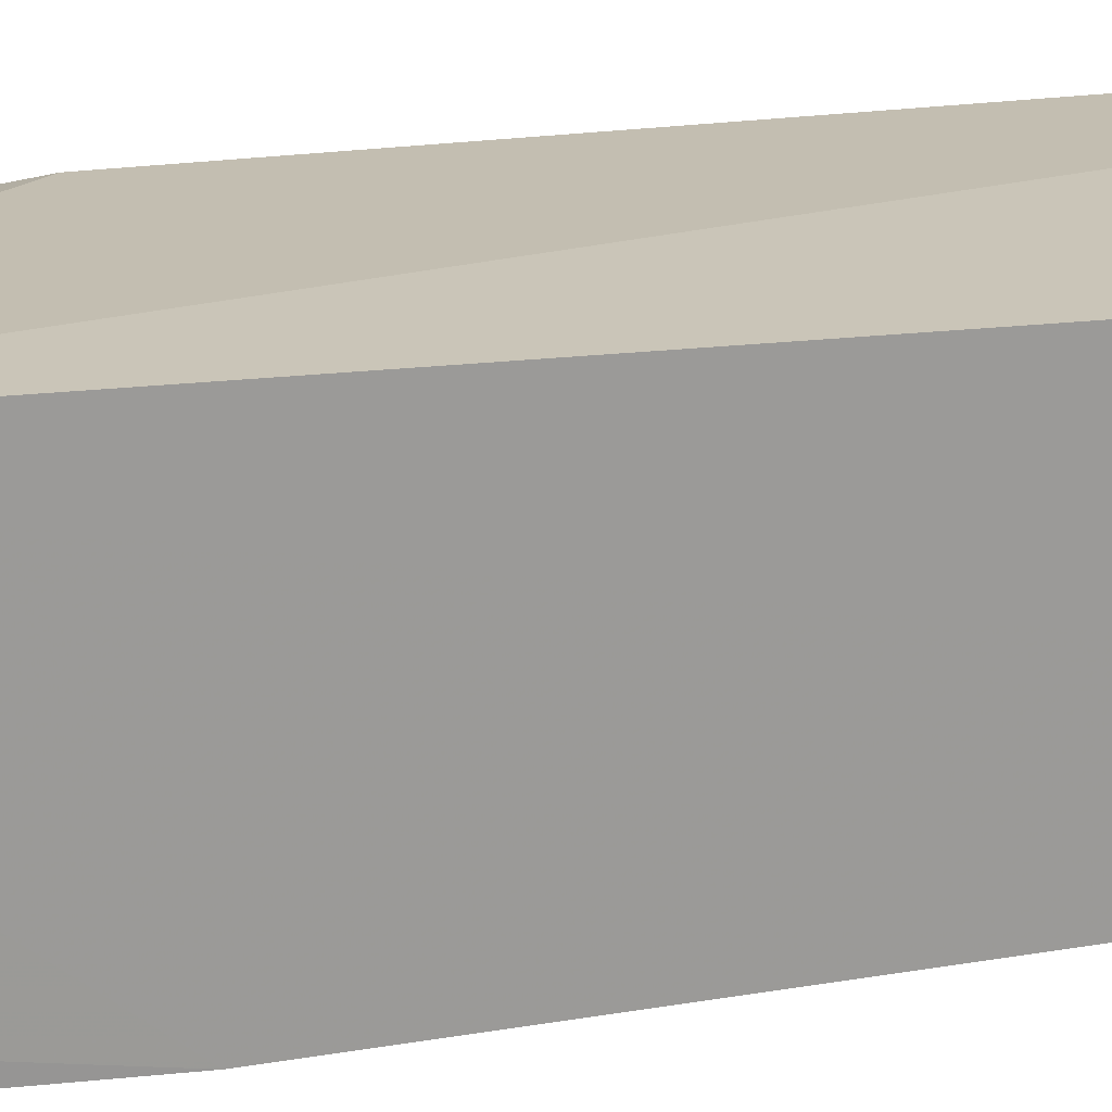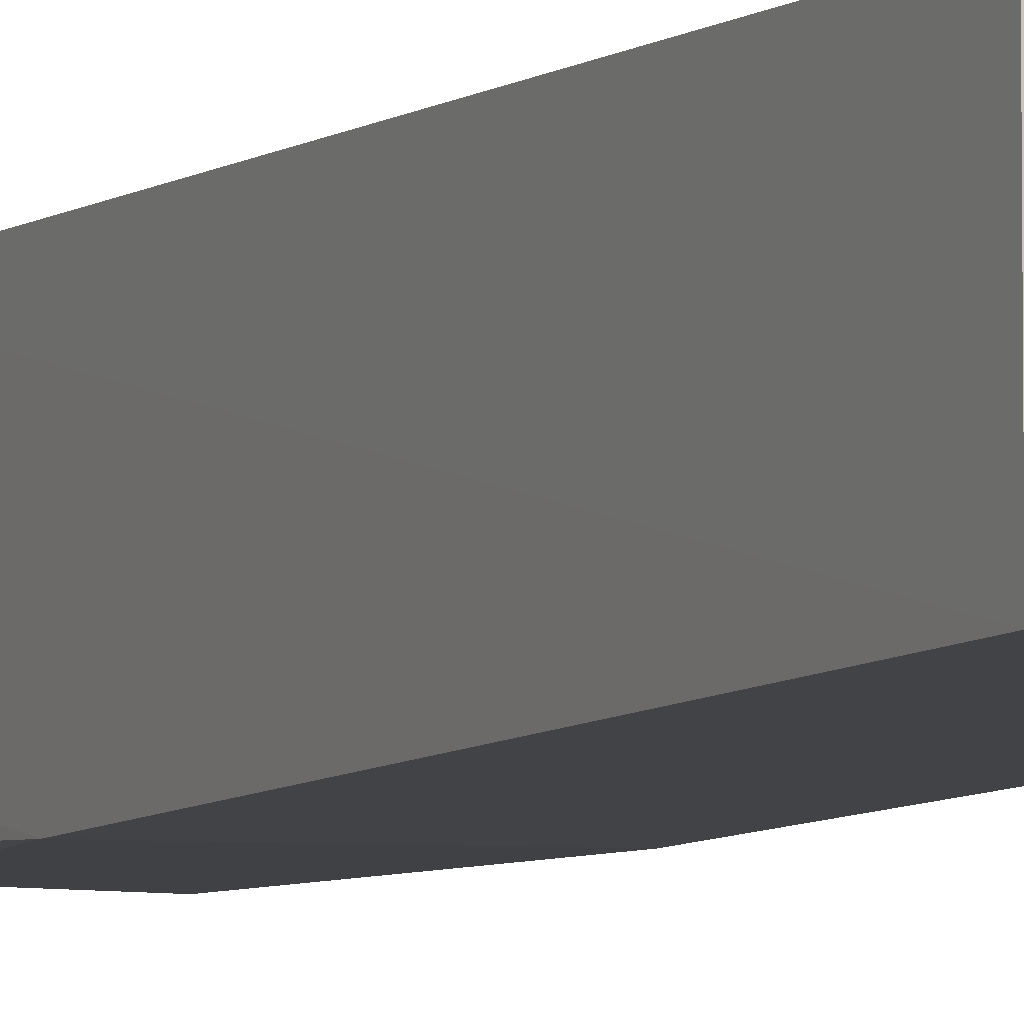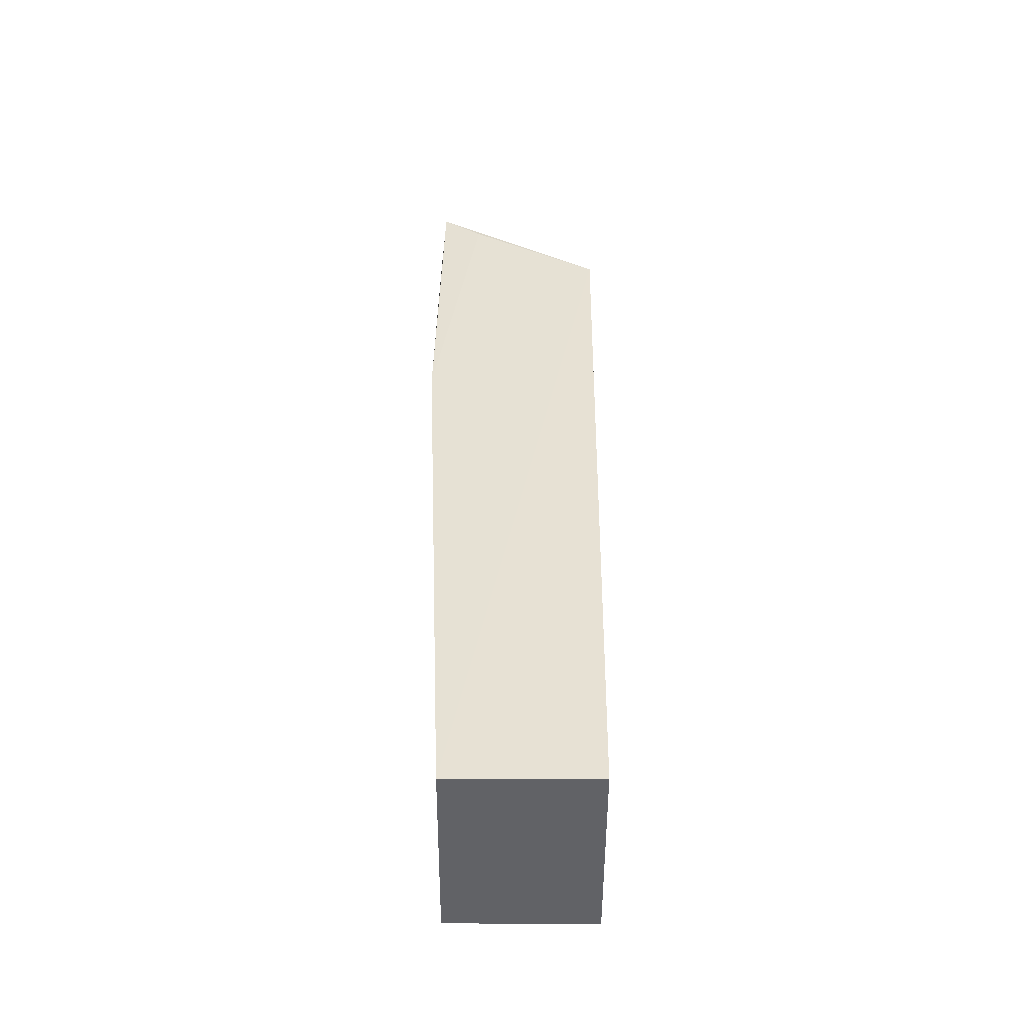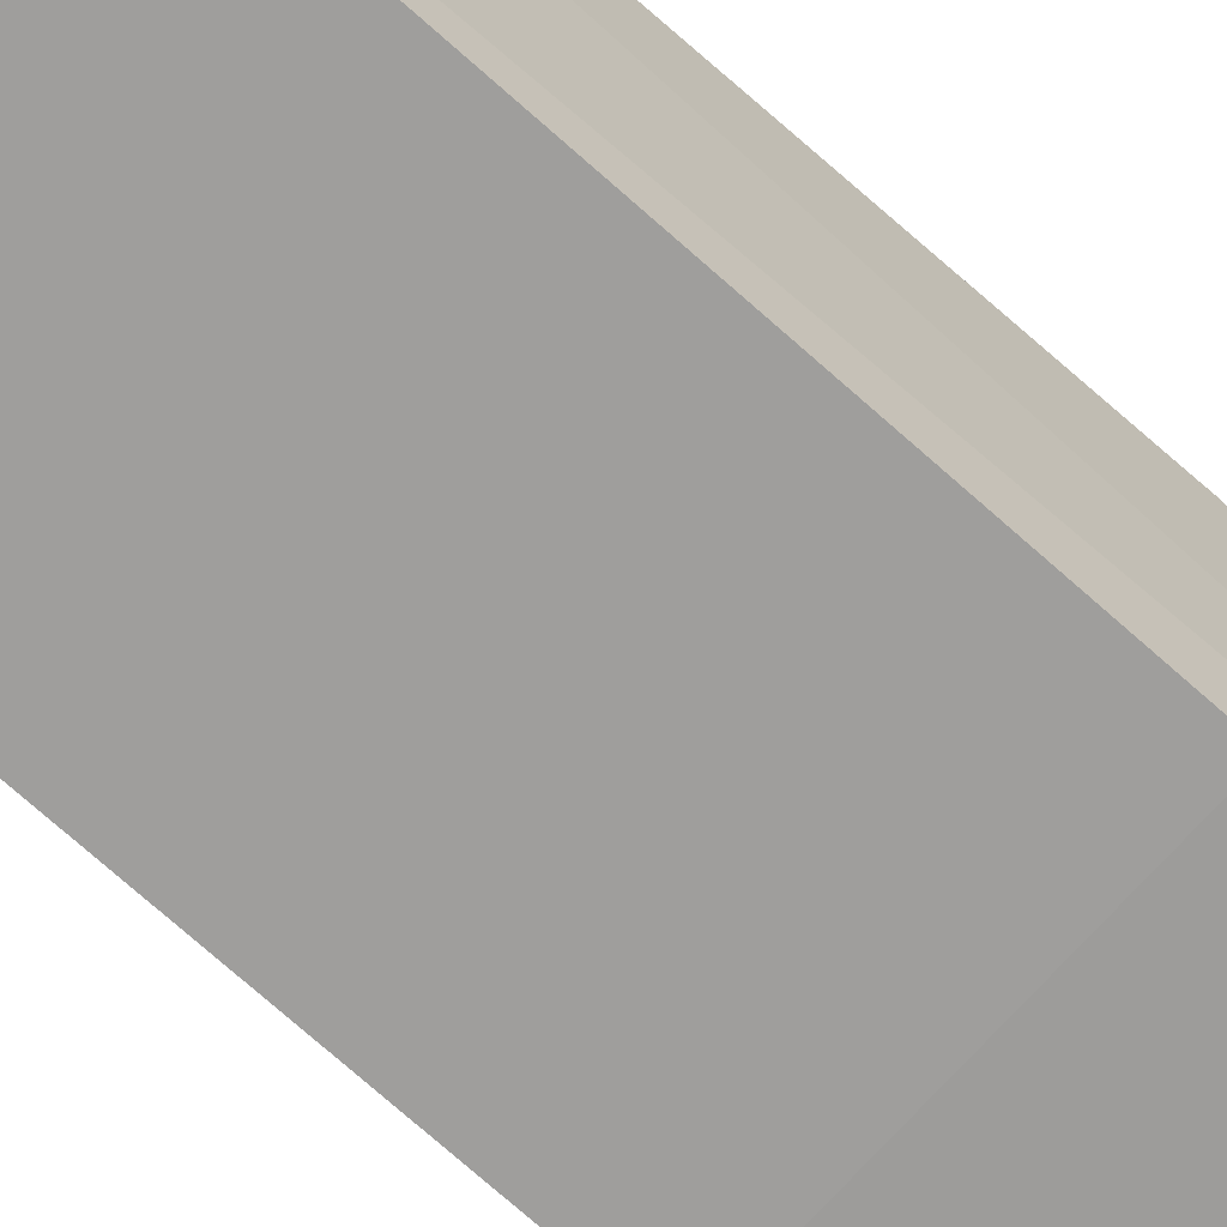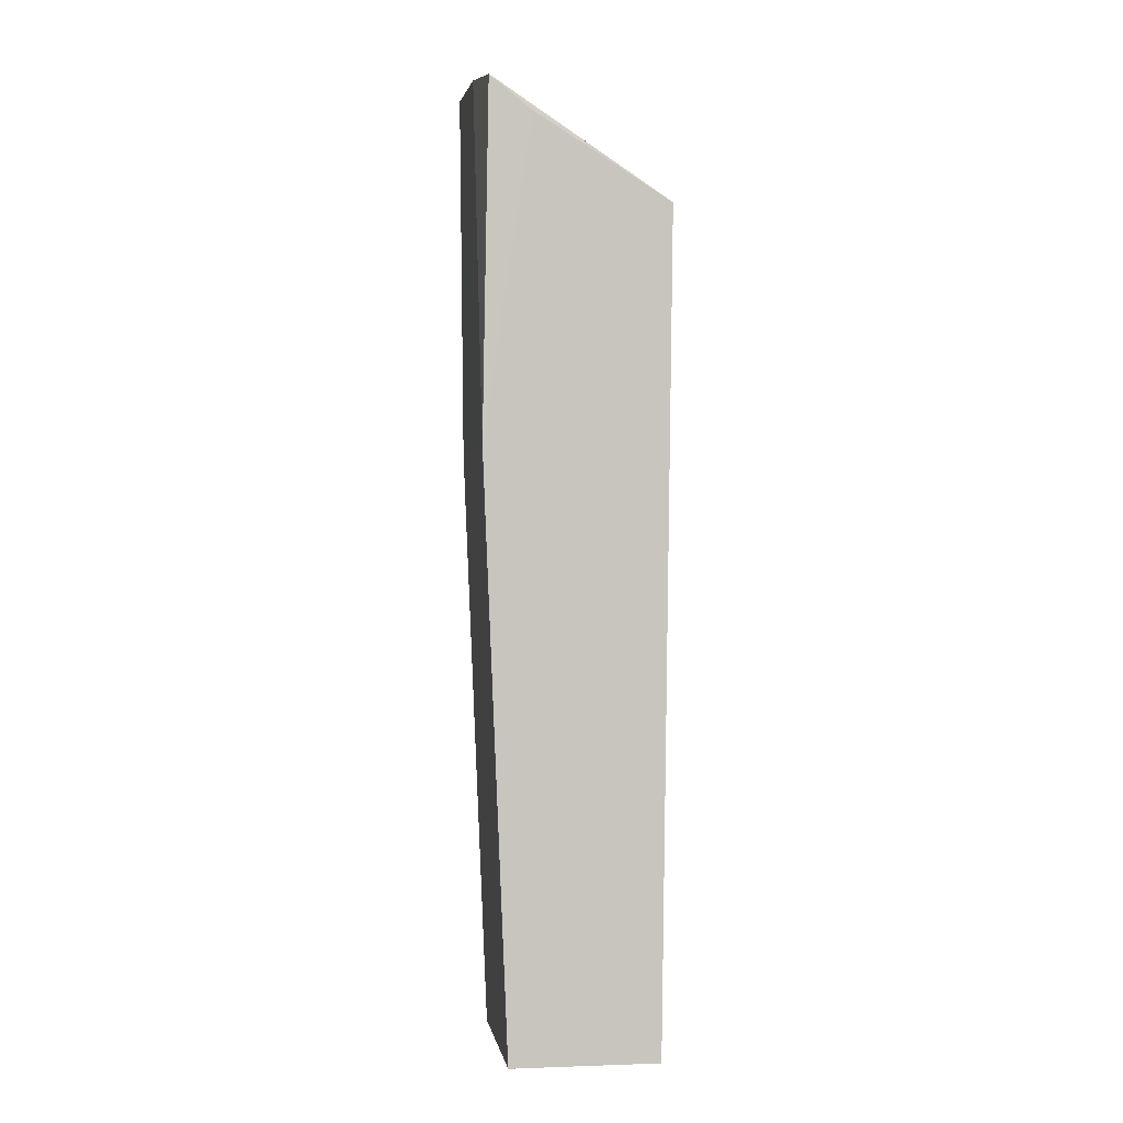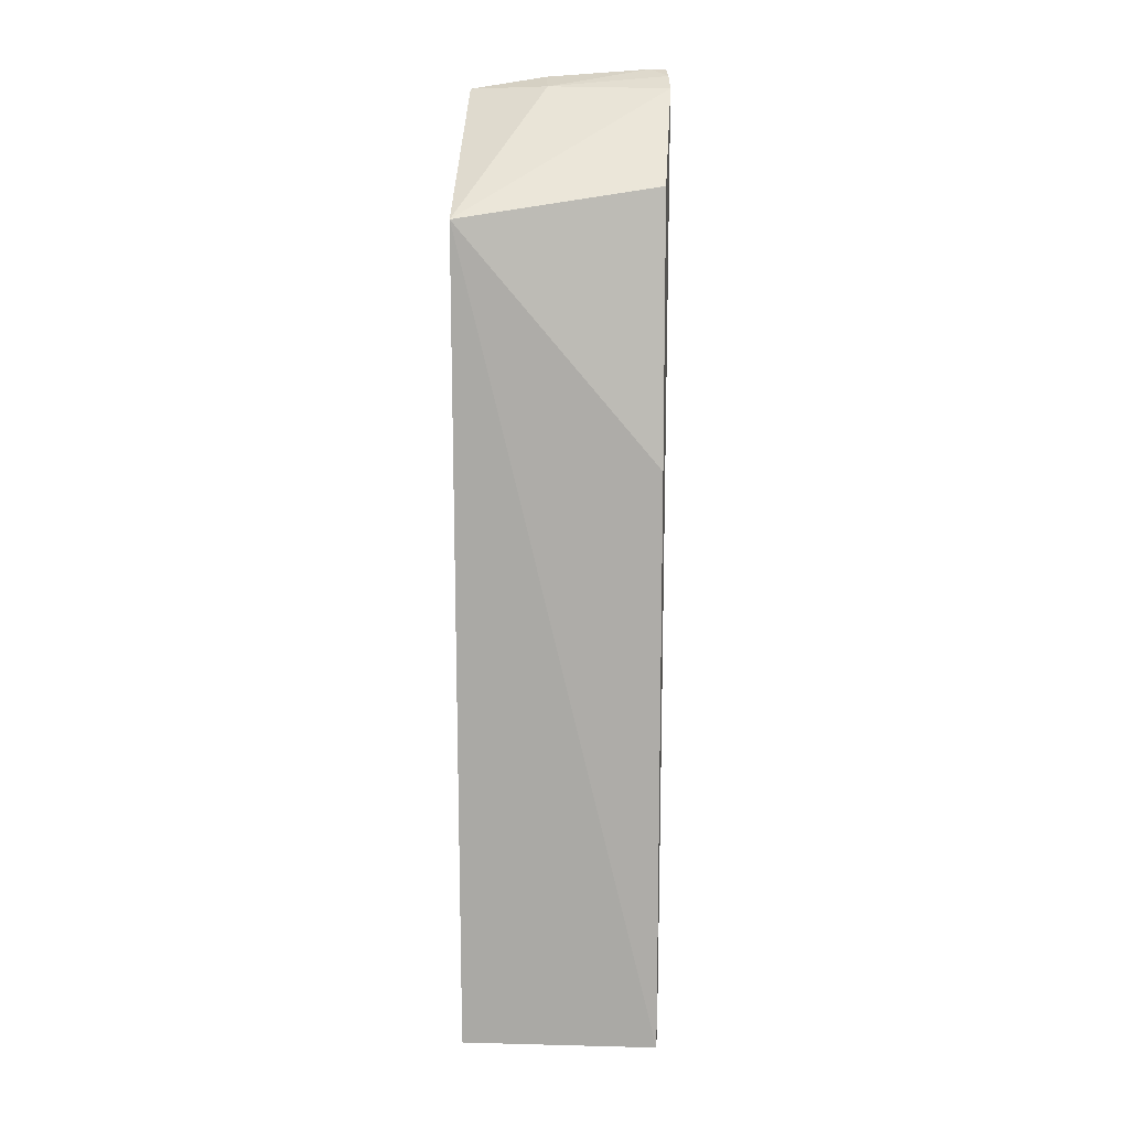
<metadata>
{"format":"obj","ext":"obj","renderer":"f3d","projection":"perspective","resolution":1024,"background":"white","views":[{"elev":20.5,"azim":-104.2,"up":"+Z"},{"elev":-4.8,"azim":-24.4,"up":"+Z"},{"elev":-50.7,"azim":-90.2,"up":"+Y"},{"elev":-69.7,"azim":48.4,"up":"+Z"},{"elev":-0.1,"azim":-98.1,"up":"+Y"},{"elev":13.2,"azim":3.3,"up":"+Y"}]}
</metadata>
<code>
v 0.02742 0.07703 0.03387
v 0.02749 -0.01933 0.03748
v 0.02749 0.04737 0.01802
v 0.005426 0.08706 0.01872
v 0.0052 0.07379 0.03875
v 0.005252 -0.01933 0.0208
v 0.02716 0.08919 0.01754
v 0.02771 0.08705 0.02324
v 0.02749 0.04737 0.03748
v 0.02749 -0.01933 0.0208
v 0.005252 0.04737 0.01802
v 0.005252 -0.01933 0.03748
v 0.02746 0.0884 0.02025
v 0.01424 0.08729 0.0217
v 0.01383 0.08837 0.01784
v 0.005257 0.08329 0.02343
v 0.02545 0.08919 0.01786
f 8 5 1
f 9 5 2
f 9 1 5
f 9 8 1
f 9 2 8
f 10 6 3
f 10 2 6
f 10 8 2
f 10 3 8
f 11 3 6
f 11 7 3
f 11 6 5
f 12 6 2
f 12 2 5
f 12 5 6
f 13 8 3
f 13 3 7
f 14 4 5
f 14 5 8
f 14 8 13
f 15 11 4
f 15 7 11
f 15 4 14
f 16 11 5
f 16 5 4
f 16 4 11
f 17 14 13
f 17 13 7
f 17 15 14
f 17 7 15

</code>
